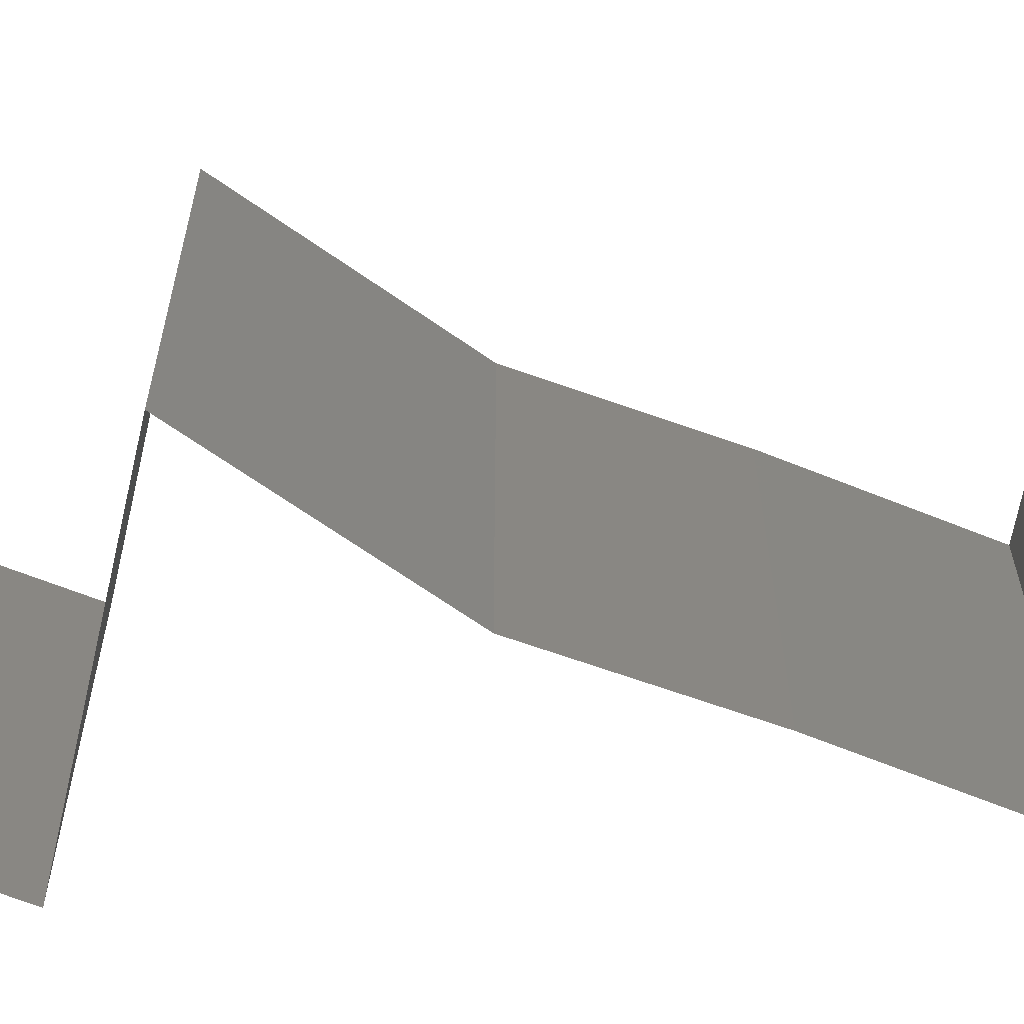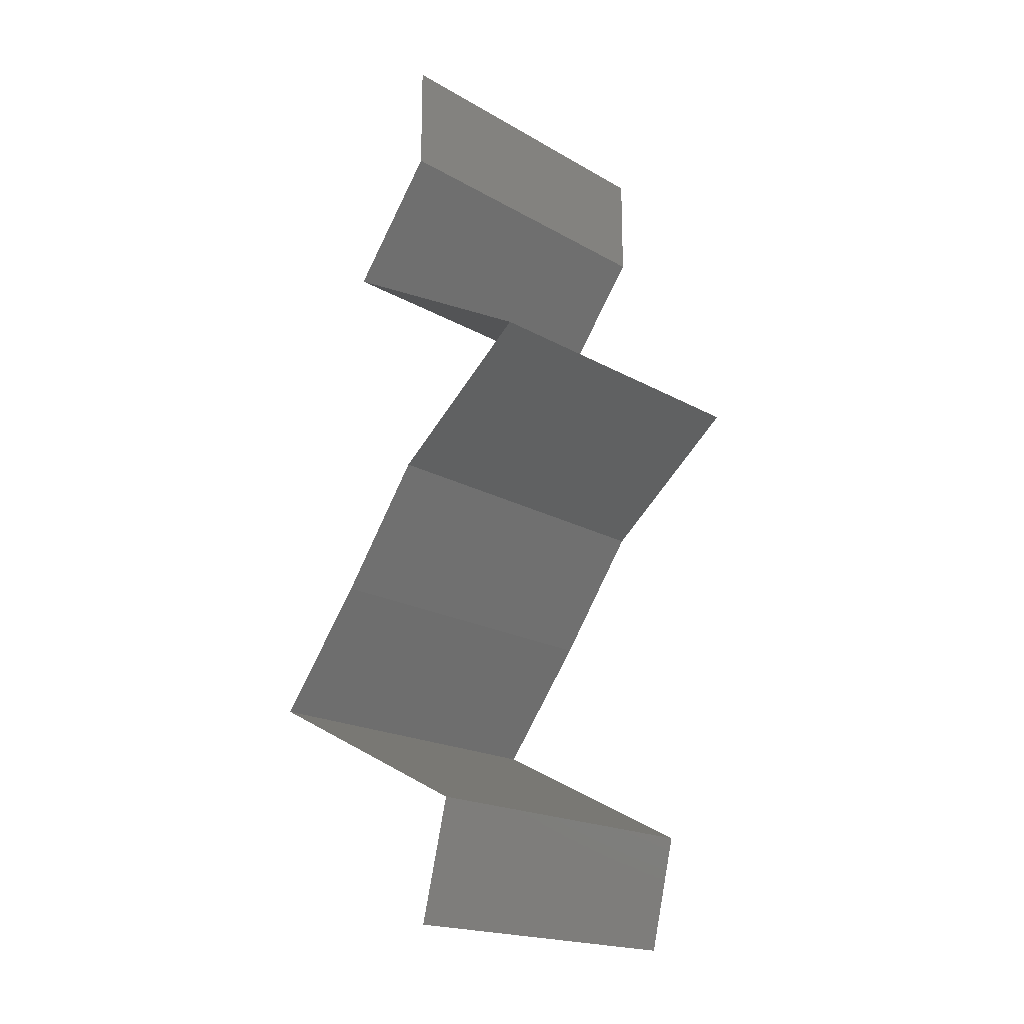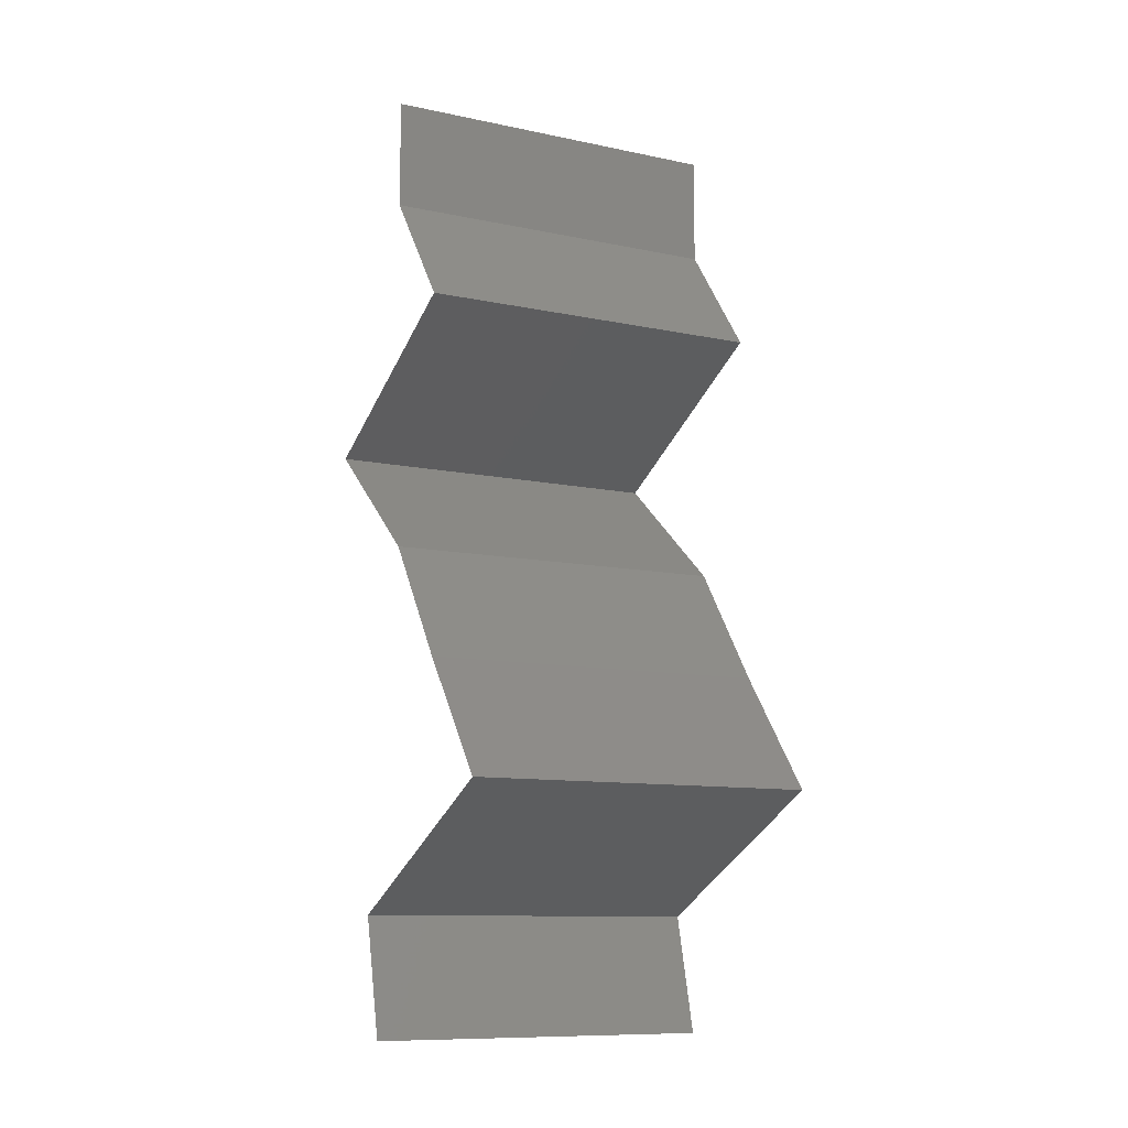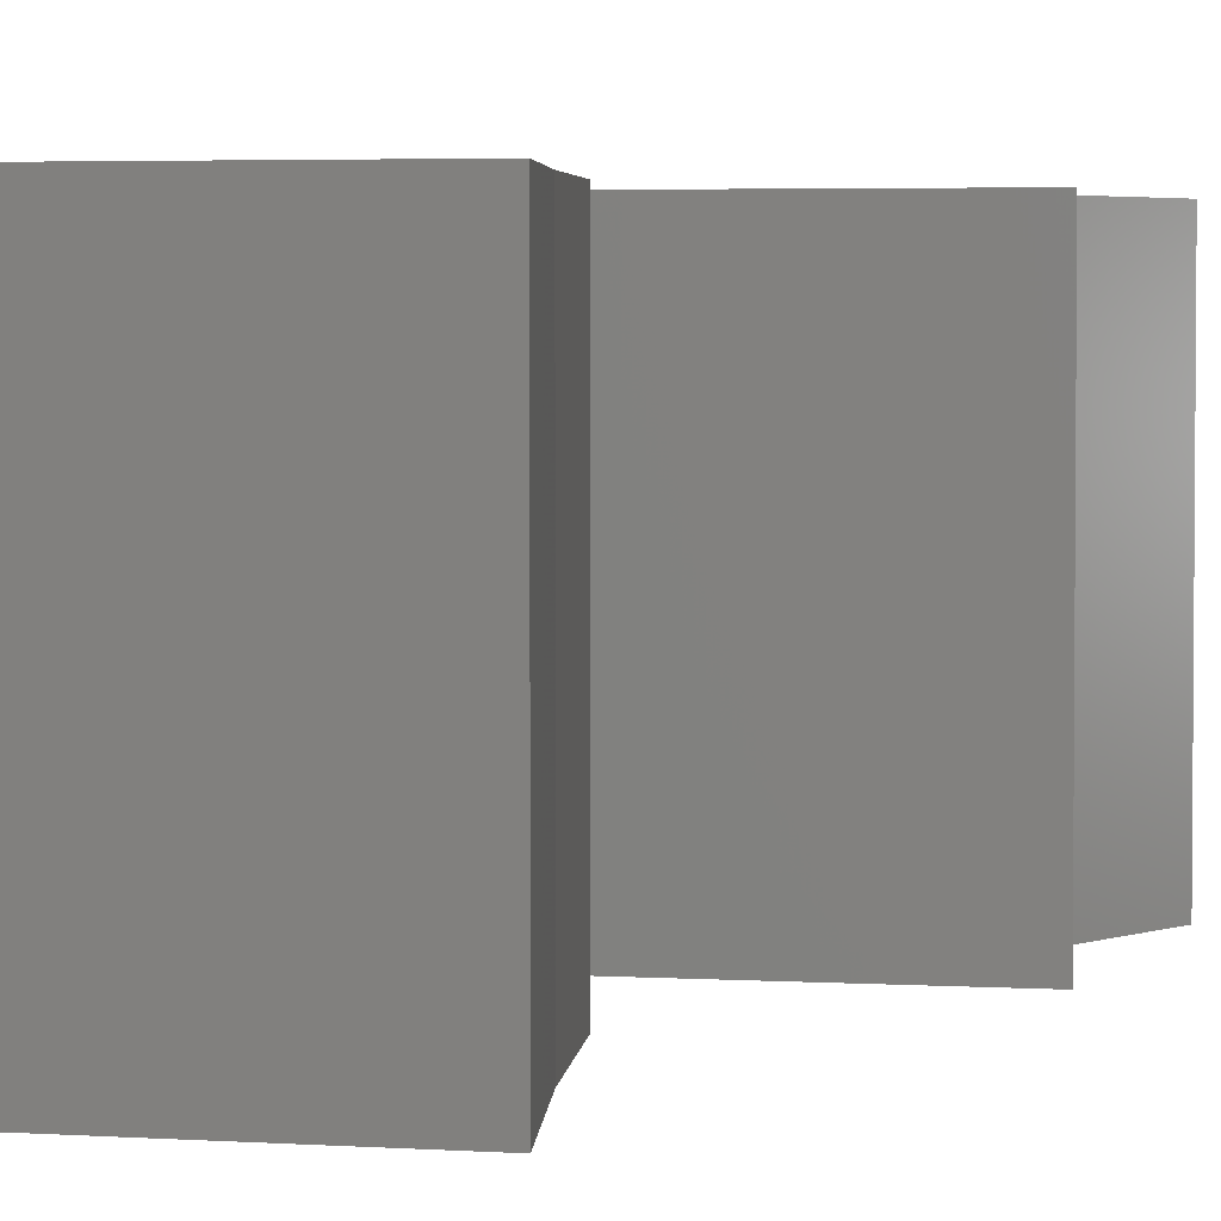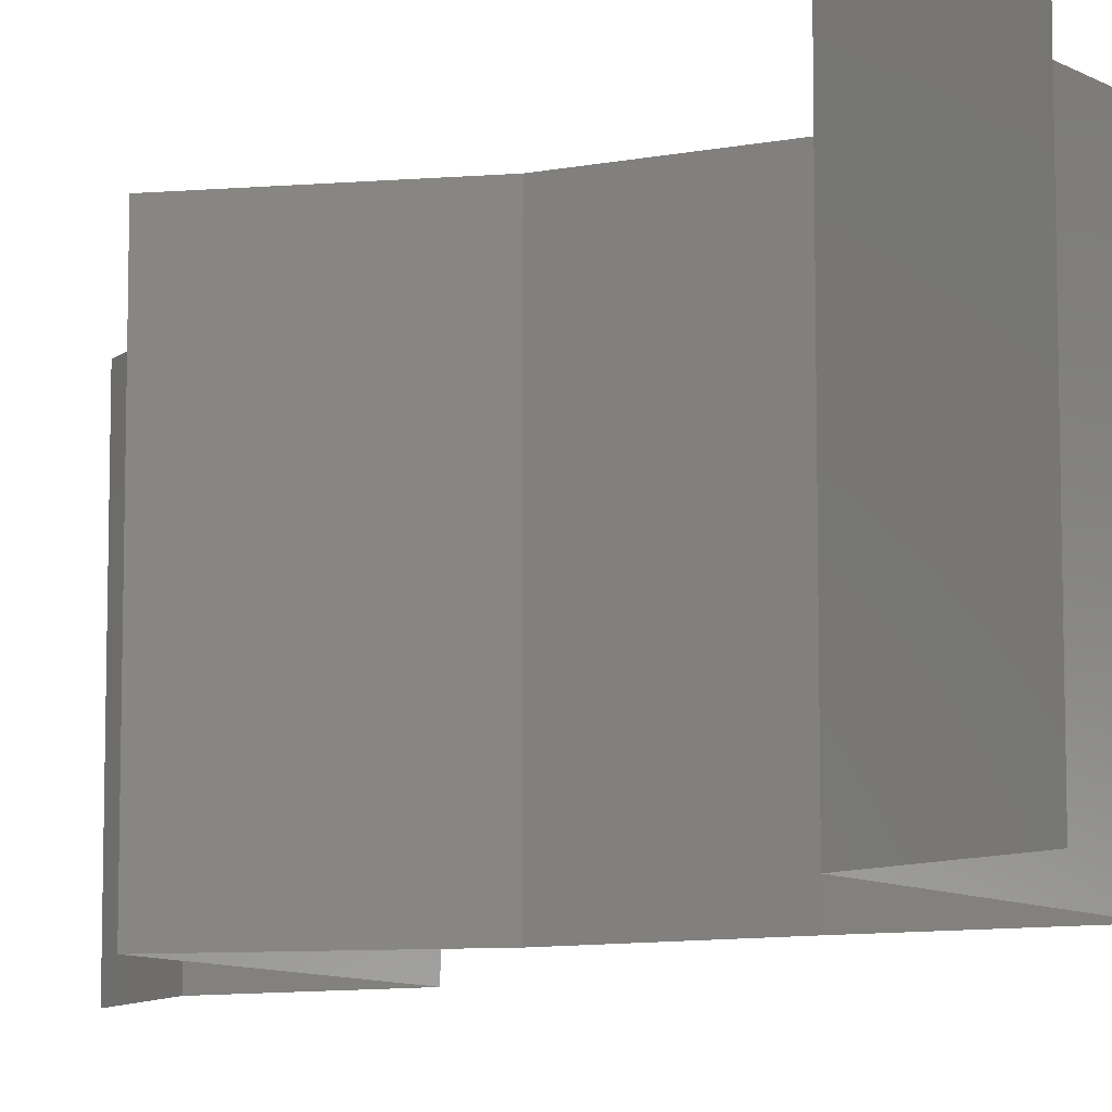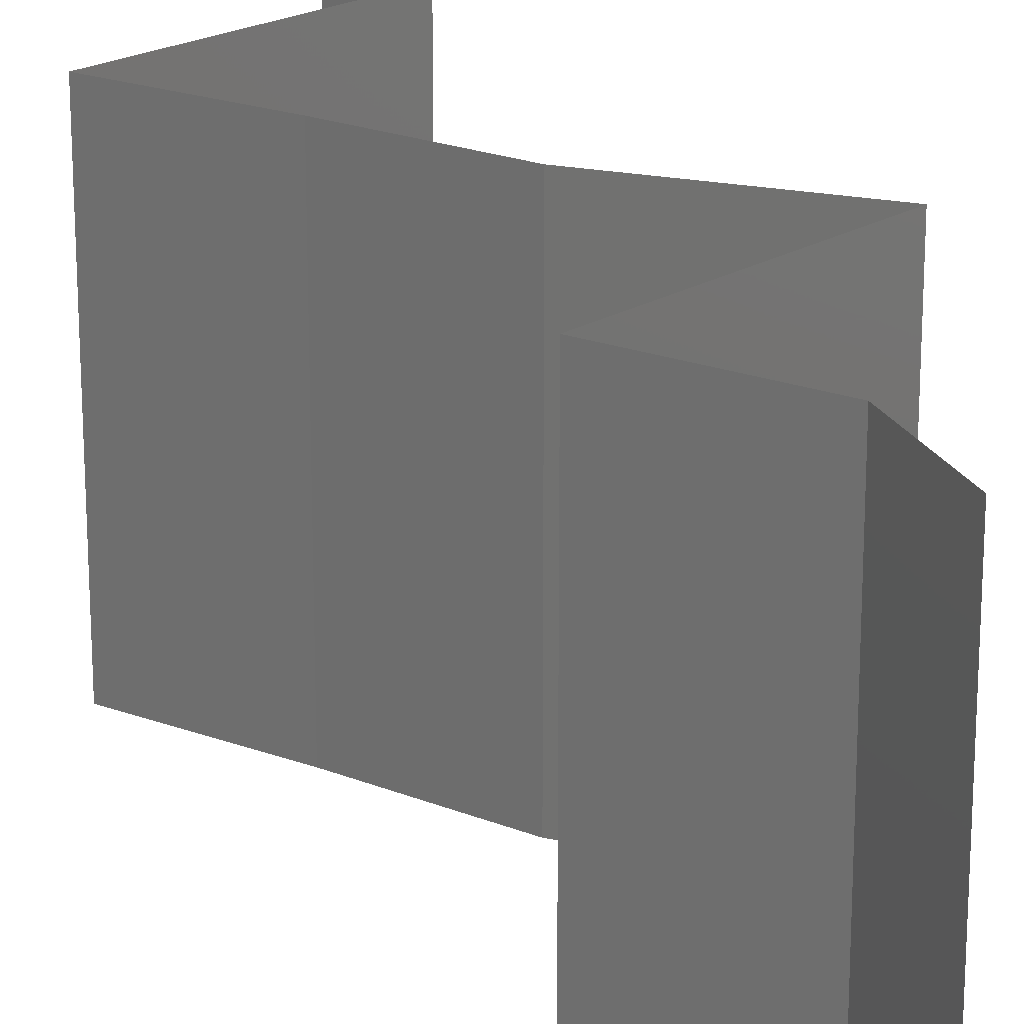
<metadata>
{"format":"stl","ext":"stl","renderer":"f3d","projection":"perspective","resolution":1024,"background":"white","views":[{"elev":-67.9,"azim":-74.5,"up":"+Z"},{"elev":-18.9,"azim":-137.5,"up":"+Y"},{"elev":-10.5,"azim":61.9,"up":"+Y"},{"elev":3.5,"azim":40.1,"up":"+Z"},{"elev":-9.5,"azim":-27.9,"up":"+Z"},{"elev":21.2,"azim":160.8,"up":"+Z"}]}
</metadata>
<code>
# stl→obj: 49 verts, 72 faces
v 0.04 0.05379 0.02
v 0.04 0.0569 0.015
v 0.04 0.06 0.02
v 0.04 0.05379 0.01
v 0.04 0.0569 0.005
v 0.04 0.06 0.01
v 0.04 0.06 0
v 0.04 0.05379 0
v 0.045 0.04707 0
v 0.0425 0.05043 0.005
v 0.045 0.04707 0.01
v 0.0425 0.05043 0.015
v 0.045 0.04707 0.02
v 0.03243 0.04034 0.02
v 0.03884 0.04377 0.01244
v 0.03871 0.0437 0.02
v 0.03243 0.04034 0.01
v 0.03243 0.04034 0
v 0.03683 0.0427 0.005262
v 0.04135 0.04512 0.005276
v 0.03871 0.0437 0
v 0.0406 0.03362 0.02
v 0.03651 0.03698 0.01451
v 0.03651 0.03698 0.005521
v 0.0406 0.03362 0
v 0.0406 0.03362 0.01
v 0.04295 0.03026 0.015
v 0.0453 0.0269 0
v 0.04295 0.03026 0.005
v 0.0453 0.0269 0.01
v 0.0453 0.0269 0.02
v 0.05042 0.02017 0
v 0.04786 0.02353 0.005
v 0.05042 0.02017 0.01
v 0.04786 0.02353 0.015
v 0.05042 0.02017 0.02
v 0.04378 0.01681 0
v 0.04365 0.01674 0.007452
v 0.03714 0.01345 0
v 0.03714 0.01345 0.01
v 0.04577 0.01782 0.01467
v 0.0412 0.0155 0.01459
v 0.03714 0.01345 0.02
v 0.04378 0.01681 0.02
v 0.03794 0.01009 0.015
v 0.03875 0.006724 0.01
v 0.03794 0.01009 0.005
v 0.03875 0.006724 0
v 0.03875 0.006724 0.02
f 1 2 3
f 4 5 6
f 7 5 8
f 6 2 4
f 6 5 7
f 3 2 6
f 8 5 4
f 4 2 1
f 9 10 11
f 1 12 4
f 11 12 13
f 4 10 8
f 11 10 4
f 4 12 11
f 8 10 9
f 13 12 1
f 14 15 16
f 16 15 13
f 13 15 11
f 17 15 14
f 18 19 17
f 11 20 9
f 21 19 18
f 9 20 21
f 19 20 15
f 21 20 19
f 15 20 11
f 19 15 17
f 22 23 14
f 18 24 25
f 14 23 17
f 25 24 26
f 17 23 24
f 24 23 26
f 17 24 18
f 26 23 22
f 22 27 26
f 28 29 30
f 26 29 25
f 30 27 31
f 25 29 28
f 31 27 22
f 26 27 30
f 30 29 26
f 32 33 34
f 31 35 30
f 34 35 36
f 30 33 28
f 30 35 34
f 34 33 30
f 28 33 32
f 36 35 31
f 37 38 39
f 32 38 37
f 39 38 40
f 34 38 32
f 36 41 34
f 40 42 43
f 44 41 36
f 43 42 44
f 41 42 38
f 44 42 41
f 38 42 40
f 41 38 34
f 40 45 46
f 46 47 40
f 39 47 48
f 49 45 43
f 40 47 39
f 43 45 40
f 48 47 46
f 46 45 49

</code>
